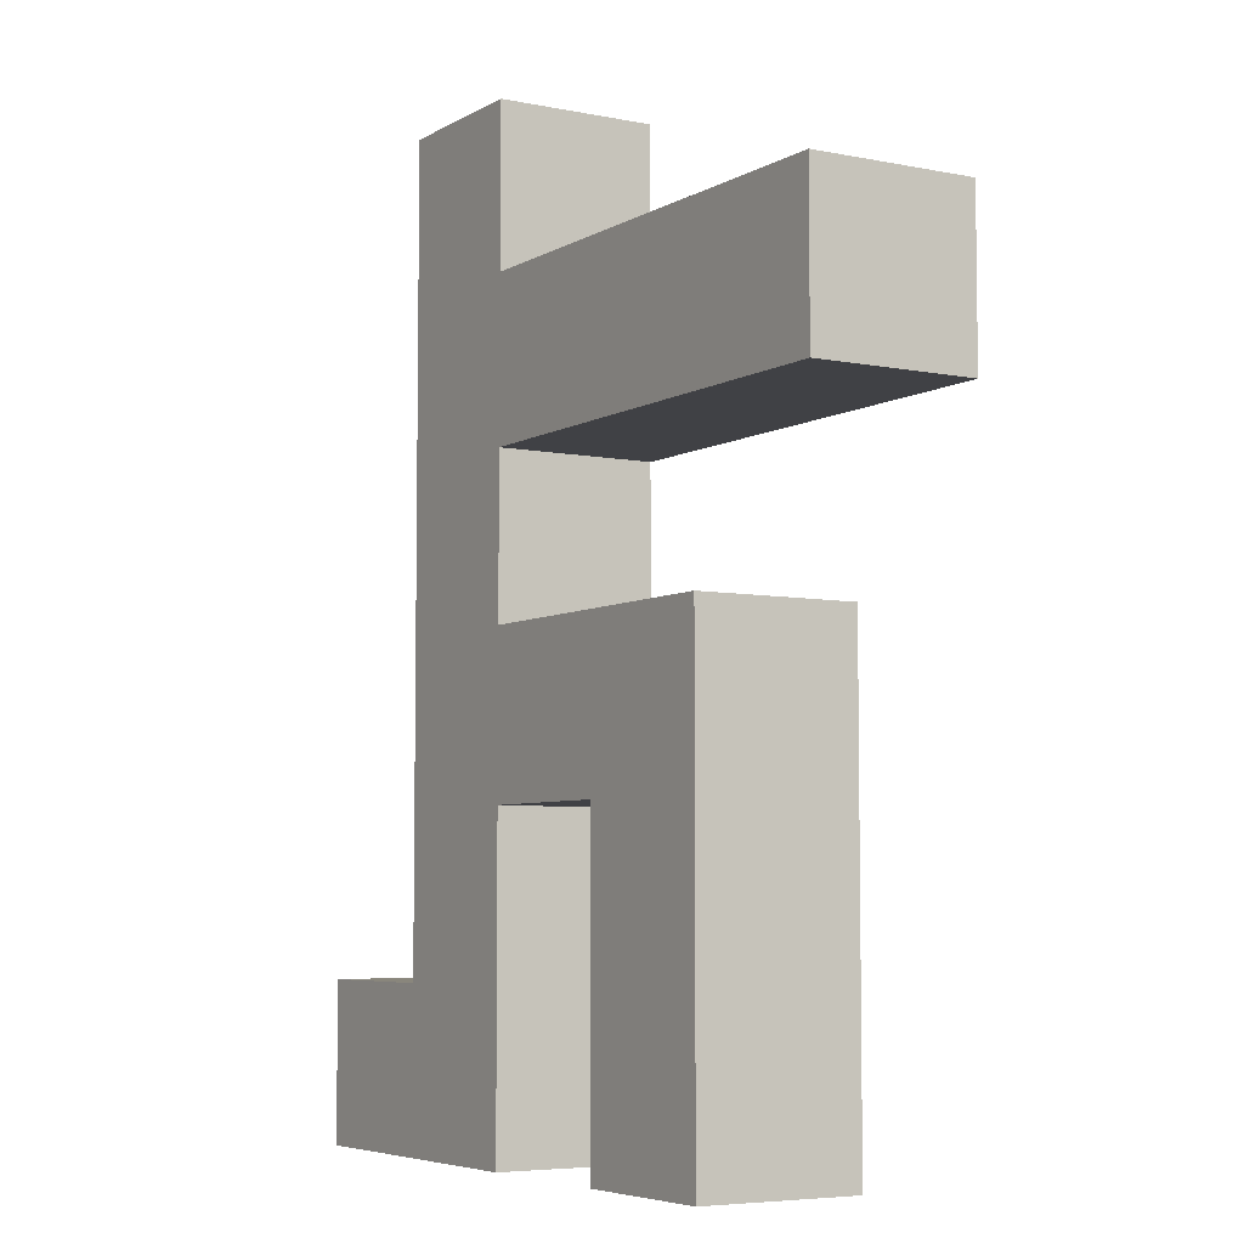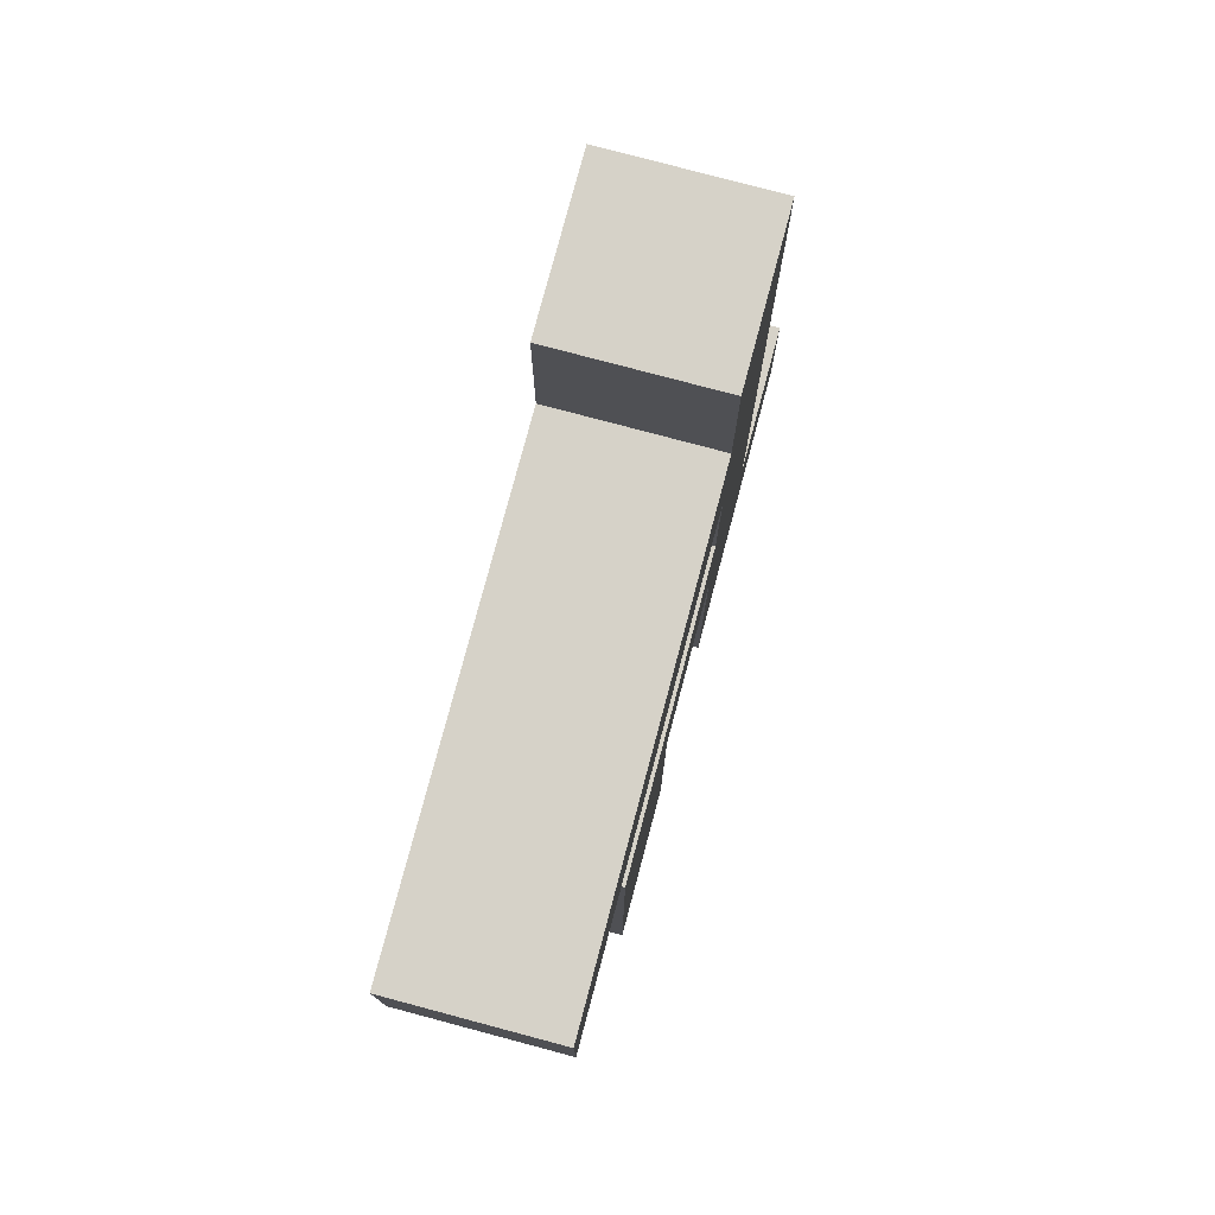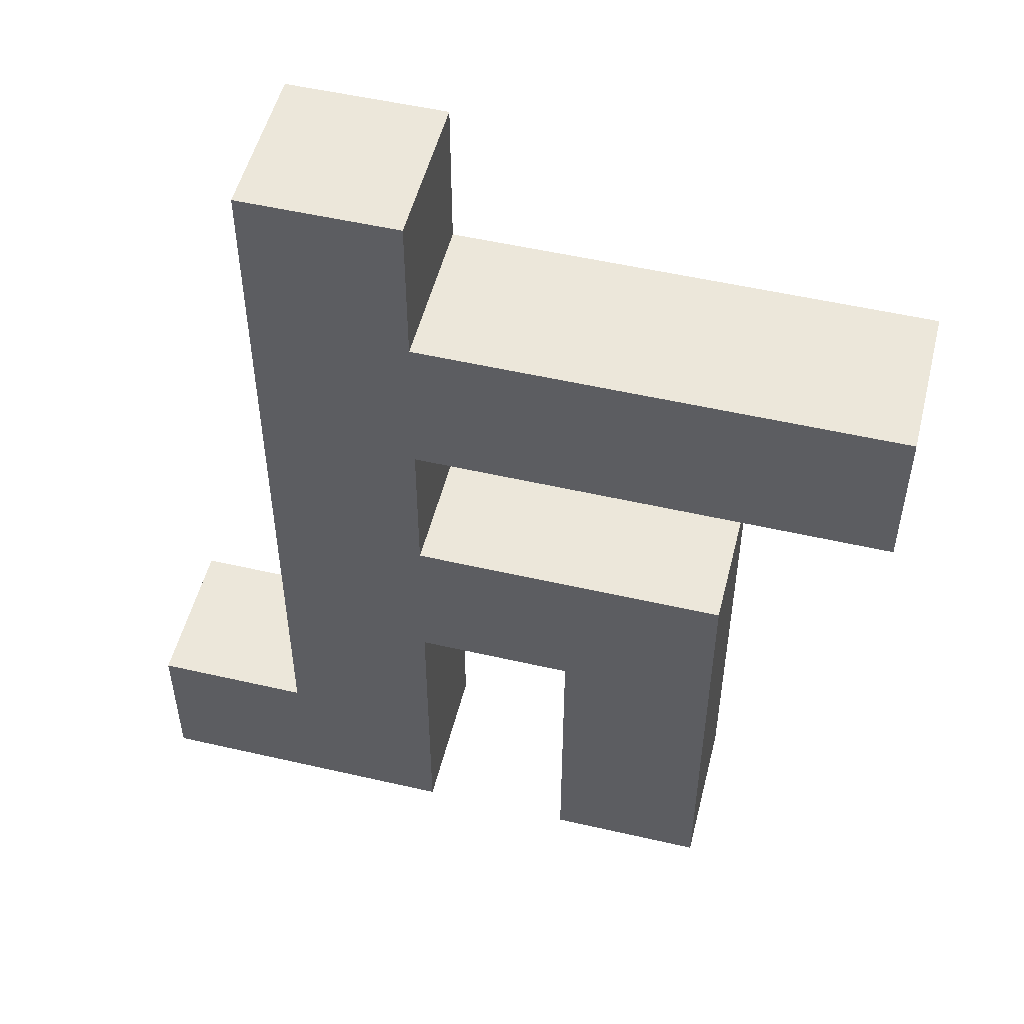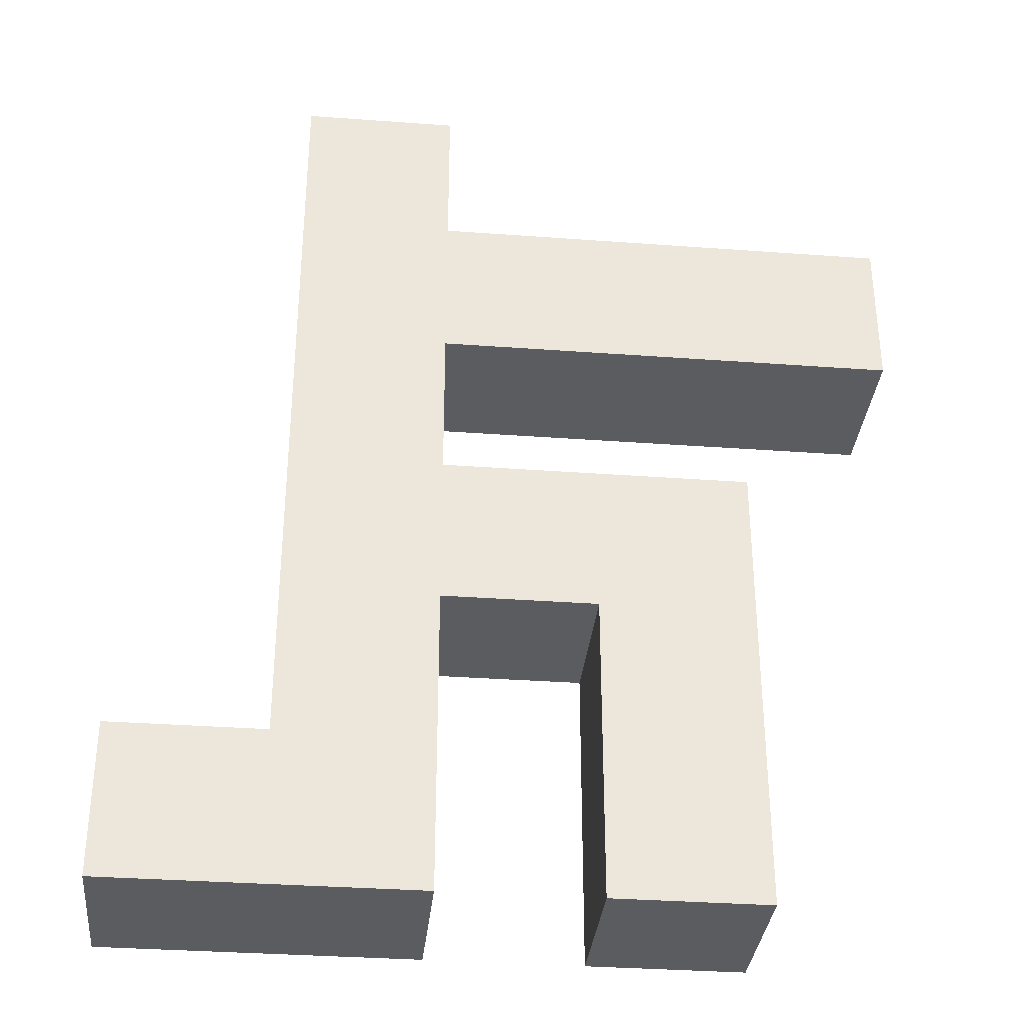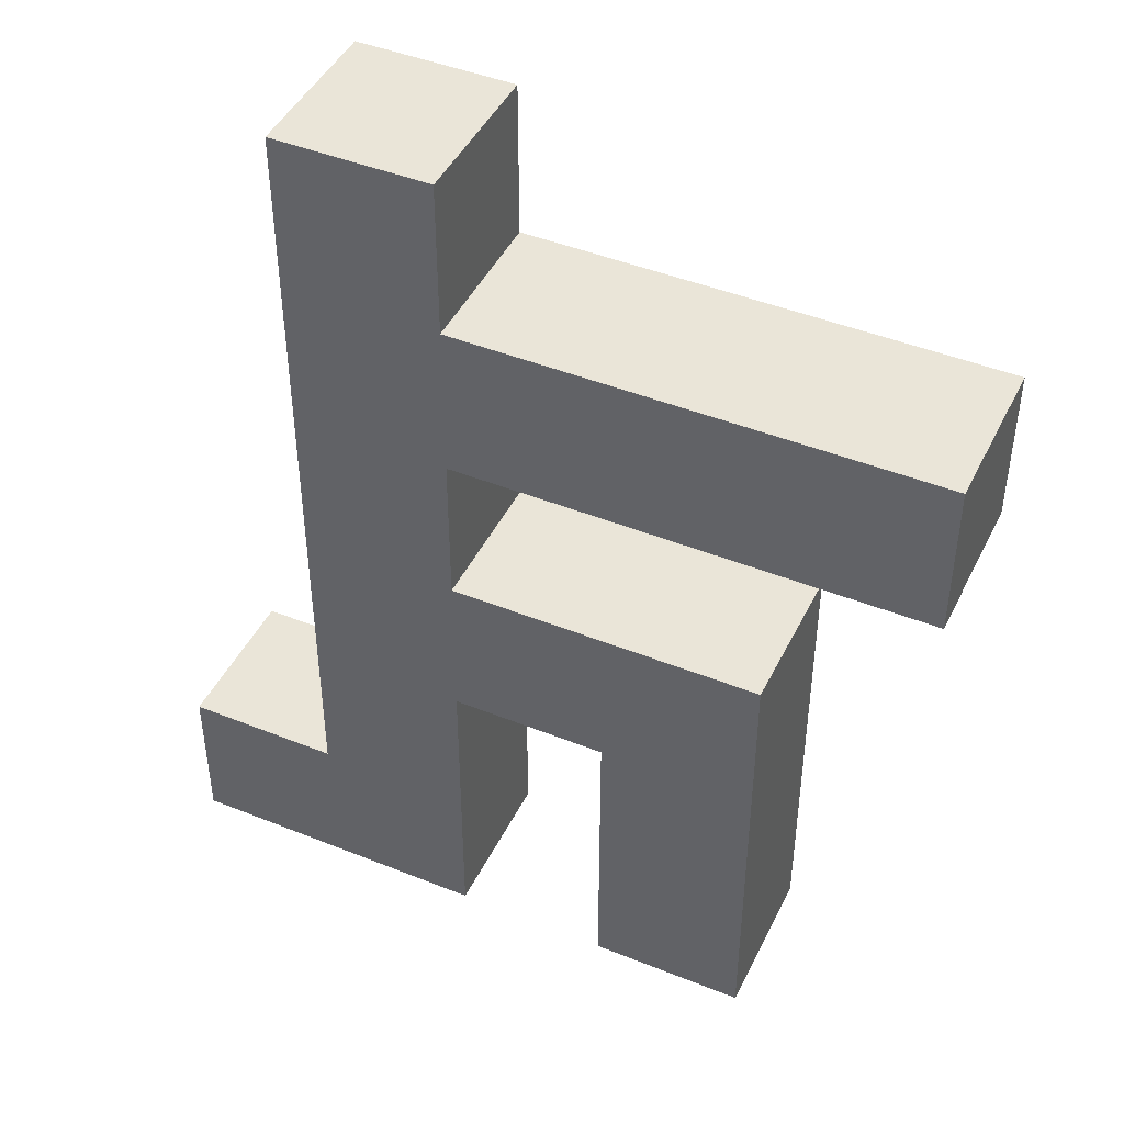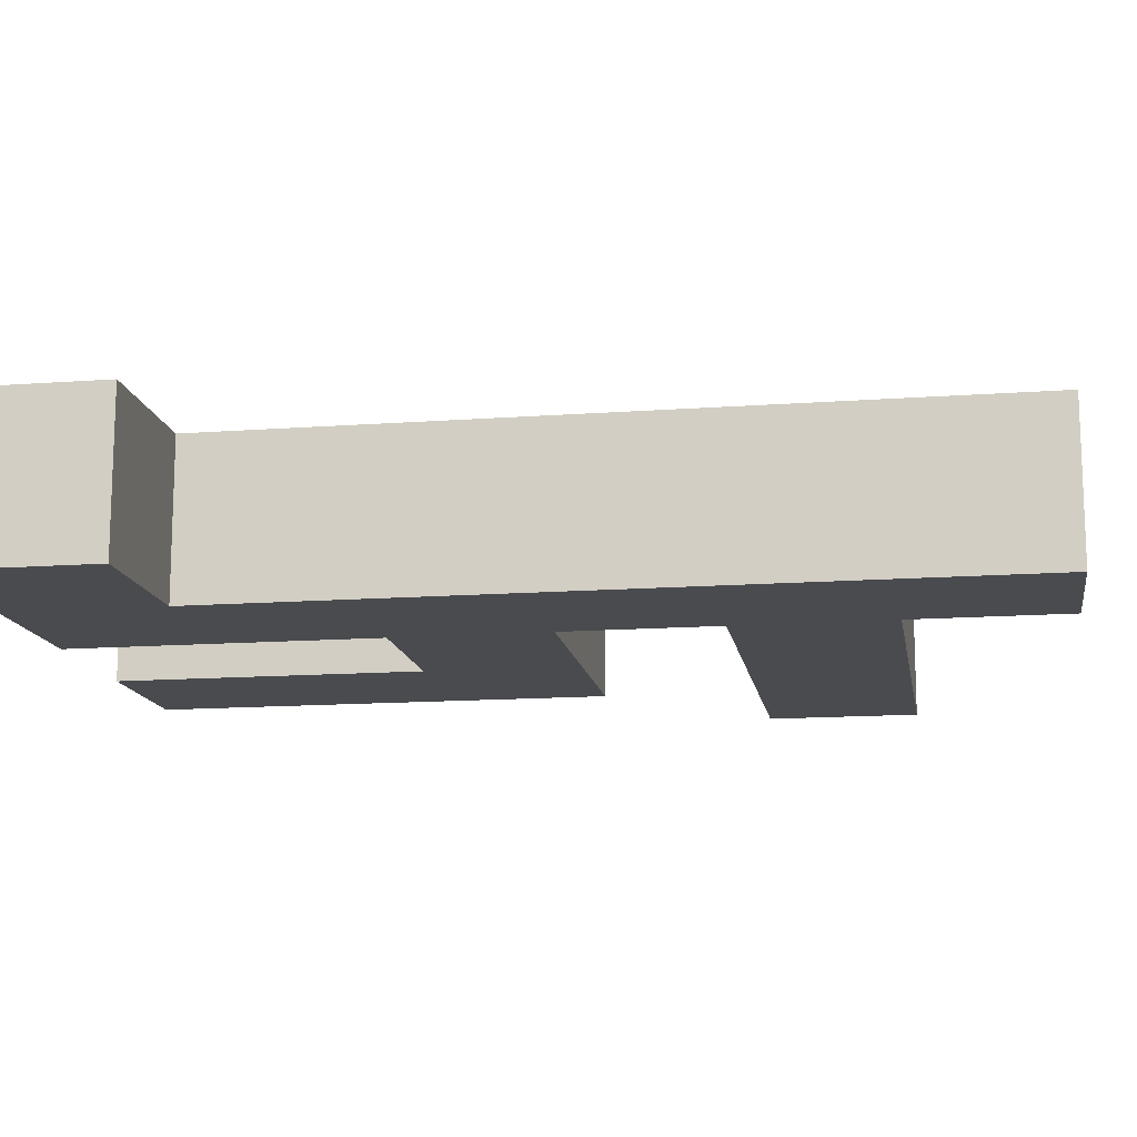
<metadata>
{"format":"obj","ext":"obj","renderer":"f3d","projection":"perspective","resolution":1024,"background":"white","views":[{"elev":-5.8,"azim":-121.5,"up":"+Y"},{"elev":78.1,"azim":-75.1,"up":"+Y"},{"elev":52.0,"azim":-166.0,"up":"+Y"},{"elev":-34.1,"azim":174.3,"up":"+Y"},{"elev":45.0,"azim":-155.0,"up":"+Y"},{"elev":-13.8,"azim":99.3,"up":"+Z"}]}
</metadata>
<code>
v -1 4 -0
v -1 4 -1
v -1 5 -0
v -1 5 -1
v 0 0 -0
v 0 0 -1
v 0 1 -0
v 0 1 -1
v 0 3 -0
v 0 3 -1
v 2 0 -0
v 2 0 -1
v 2 2 -0
v 2 2 -1
v 2 3 -0
v 2 3 -1
v 2 4 -0
v 2 4 -1
v 2 5 -0
v 2 5 -1
v 2 6 -0
v 2 6 -1
v 1 0 -0
v 1 0 -1
v 1 1 -0
v 1 1 -1
v 1 2 -0
v 1 2 -1
v 3 1 -0
v 3 1 -1
v 3 6 -0
v 3 6 -1
v 4 0 -0
v 4 0 -1
v 4 1 -0
v 4 1 -1
v -1 4 -0
v -1 5 -0
v 0 0 -0
v 0 1 -0
v 0 3 -0
v 0 4 -0
v 0 5 -0
v 1 0 -0
v 1 1 -0
v 1 2 -0
v 2 0 -0
v 2 2 -0
v 2 3 -0
v 2 4 -0
v 2 5 -0
v 2 6 -0
v 3 0 -0
v 3 1 -0
v 3 6 -0
v 4 0 -0
v 4 1 -0
v -1 4 -1
v -1 5 -1
v 0 0 -1
v 0 1 -1
v 0 3 -1
v 0 4 -1
v 0 5 -1
v 1 0 -1
v 1 1 -1
v 1 2 -1
v 2 0 -1
v 2 2 -1
v 2 3 -1
v 2 4 -1
v 2 5 -1
v 2 6 -1
v 3 0 -1
v 3 1 -1
v 3 6 -1
v 4 0 -1
v 4 1 -1
v 0 0 -0
v 1 0 -0
v 2 0 -0
v 3 0 -0
v 4 0 -0
v 0 0 -1
v 1 0 -1
v 2 0 -1
v 3 0 -1
v 4 0 -1
v 1 2 -0
v 2 2 -0
v 1 2 -1
v 2 2 -1
v -1 4 -0
v 0 4 -0
v 2 4 -0
v -1 4 -1
v 0 4 -1
v 2 4 -1
v 3 1 -0
v 4 1 -0
v 3 1 -1
v 4 1 -1
v 0 3 -0
v 2 3 -0
v 0 3 -1
v 2 3 -1
v -1 5 -0
v 0 5 -0
v 2 5 -0
v -1 5 -1
v 0 5 -1
v 2 5 -1
v 2 6 -0
v 3 6 -0
v 2 6 -1
v 3 6 -1
f 3 2 1
f 4 2 3
f 7 6 5
f 8 6 7
f 9 8 7
f 10 8 9
f 13 12 11
f 14 12 13
f 17 16 15
f 18 16 17
f 21 20 19
f 22 20 21
f 23 24 25
f 25 24 26
f 25 26 27
f 27 26 28
f 29 30 31
f 31 30 32
f 33 34 35
f 35 34 36
f 42 38 37
f 43 38 42
f 44 40 39
f 45 41 40
f 45 40 44
f 46 41 45
f 48 41 46
f 49 41 48
f 50 43 42
f 51 43 50
f 53 51 50
f 53 52 51
f 53 50 49
f 53 49 48
f 53 48 47
f 54 52 53
f 55 52 54
f 56 54 53
f 57 54 56
f 58 59 63
f 63 59 64
f 60 61 65
f 61 62 66
f 65 61 66
f 66 62 67
f 67 62 69
f 69 62 70
f 63 64 71
f 71 64 72
f 71 72 74
f 72 73 74
f 70 71 74
f 69 70 74
f 68 69 74
f 74 73 75
f 75 73 76
f 74 75 77
f 77 75 78
f 84 80 79
f 85 80 84
f 86 82 81
f 87 83 82
f 87 82 86
f 88 83 87
f 91 90 89
f 92 90 91
f 96 94 93
f 97 95 94
f 97 94 96
f 98 95 97
f 99 100 101
f 101 100 102
f 103 104 105
f 105 104 106
f 107 108 110
f 108 109 111
f 110 108 111
f 111 109 112
f 113 114 115
f 115 114 116

</code>
